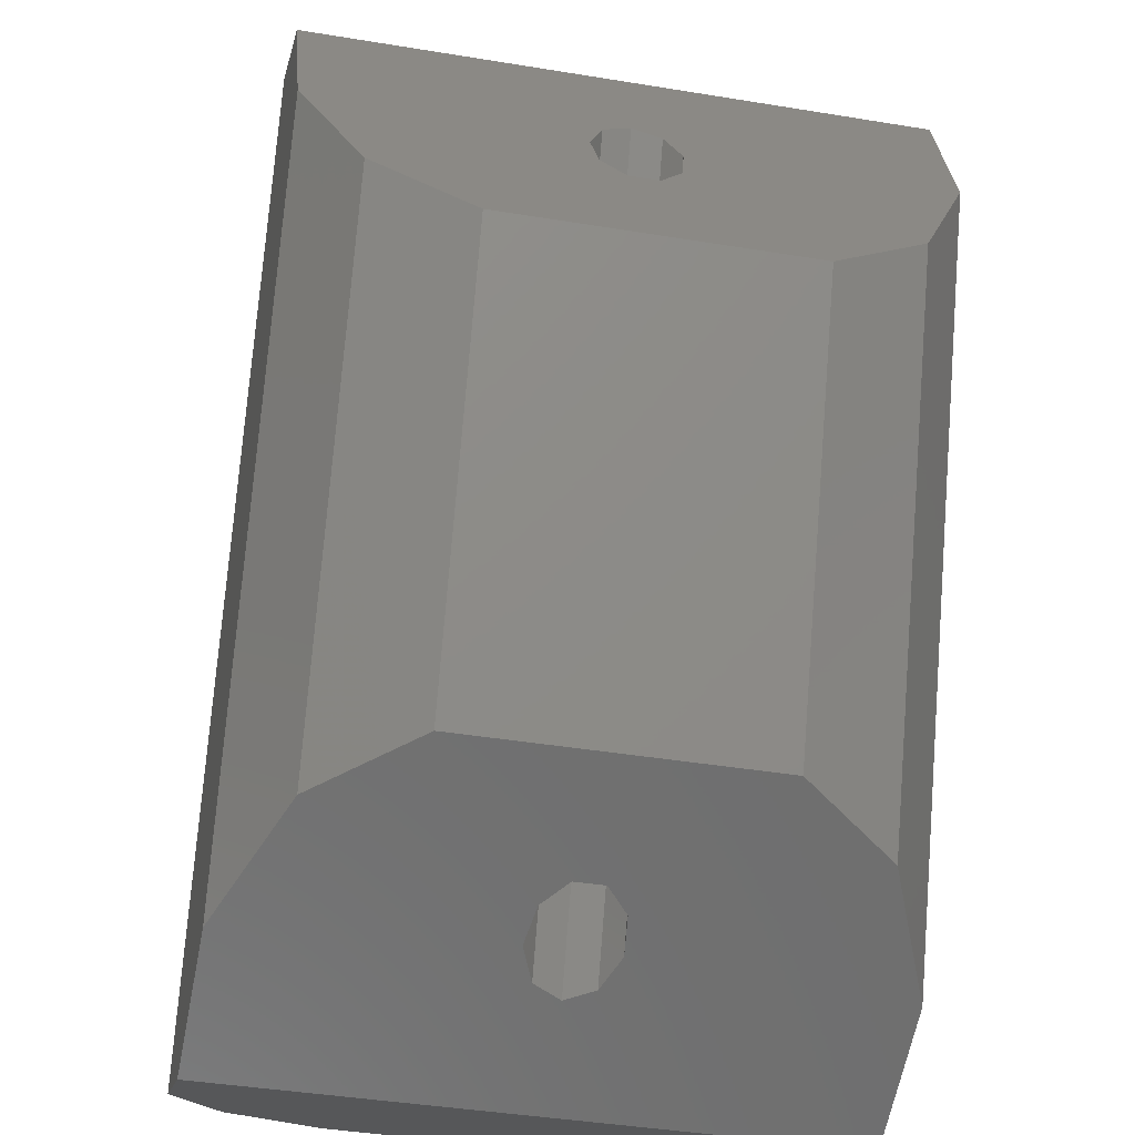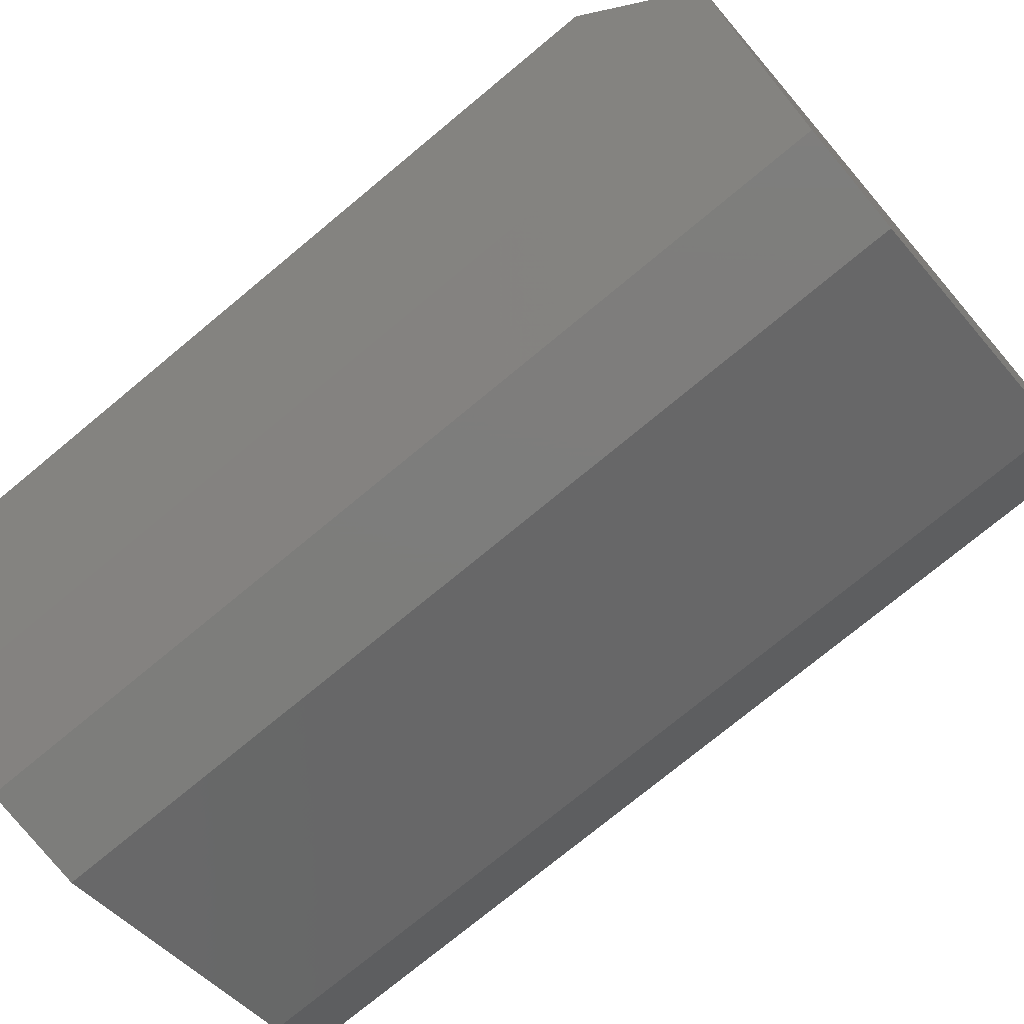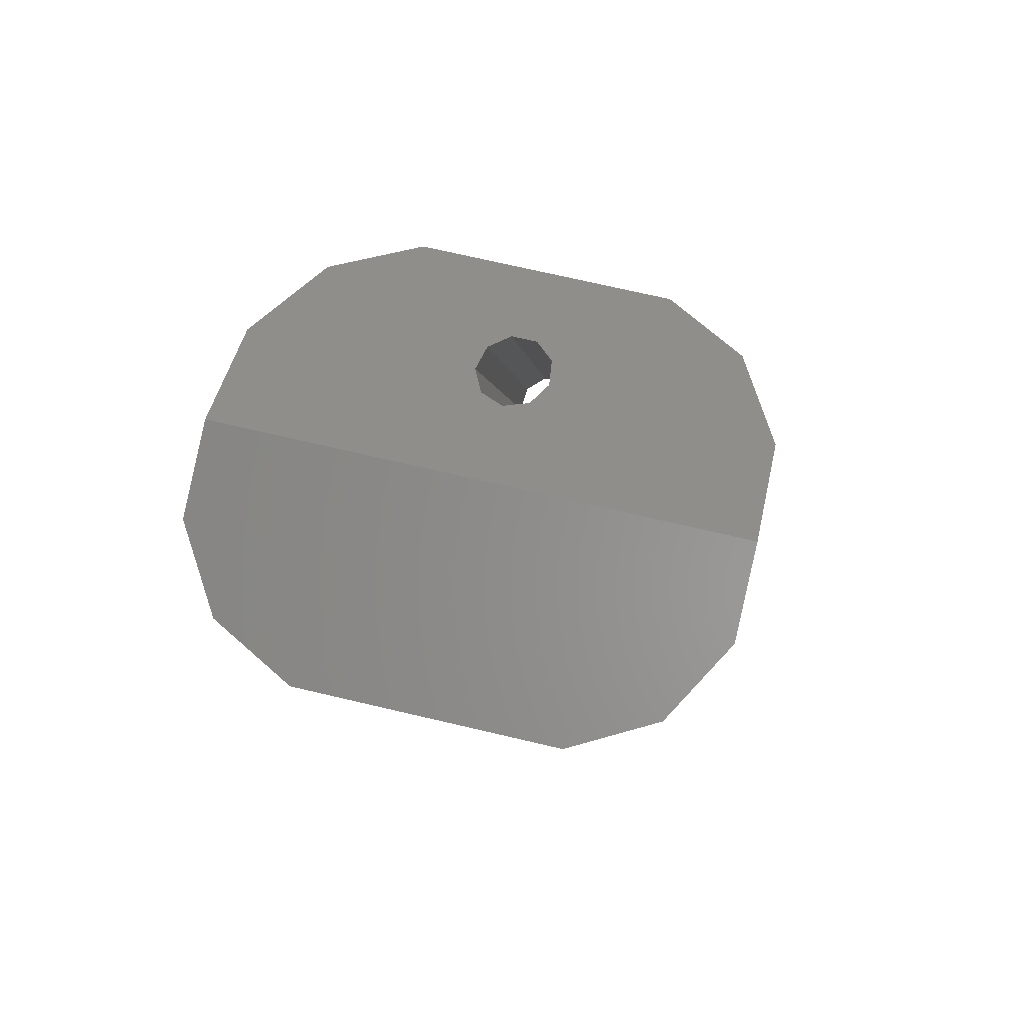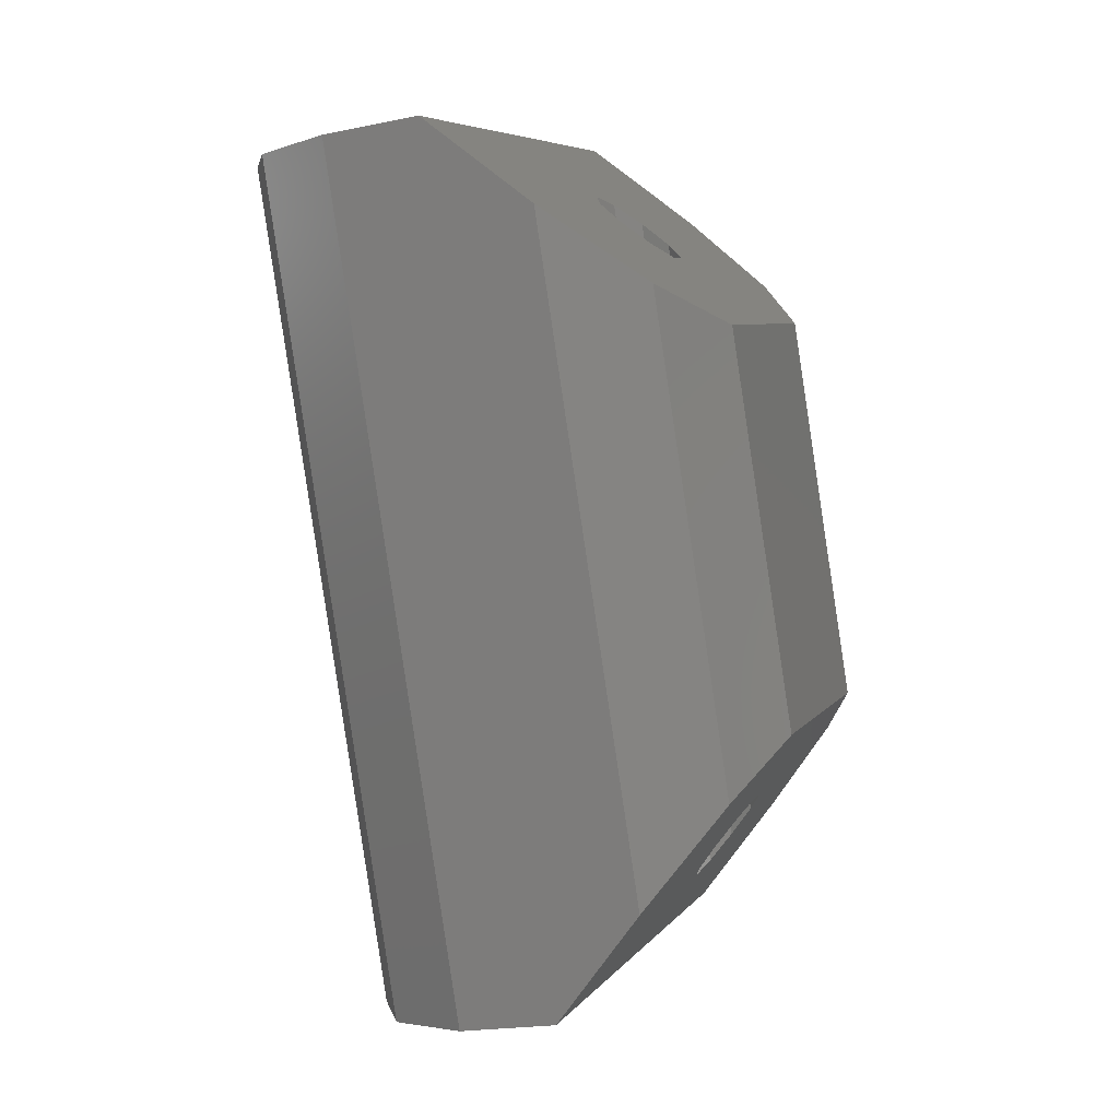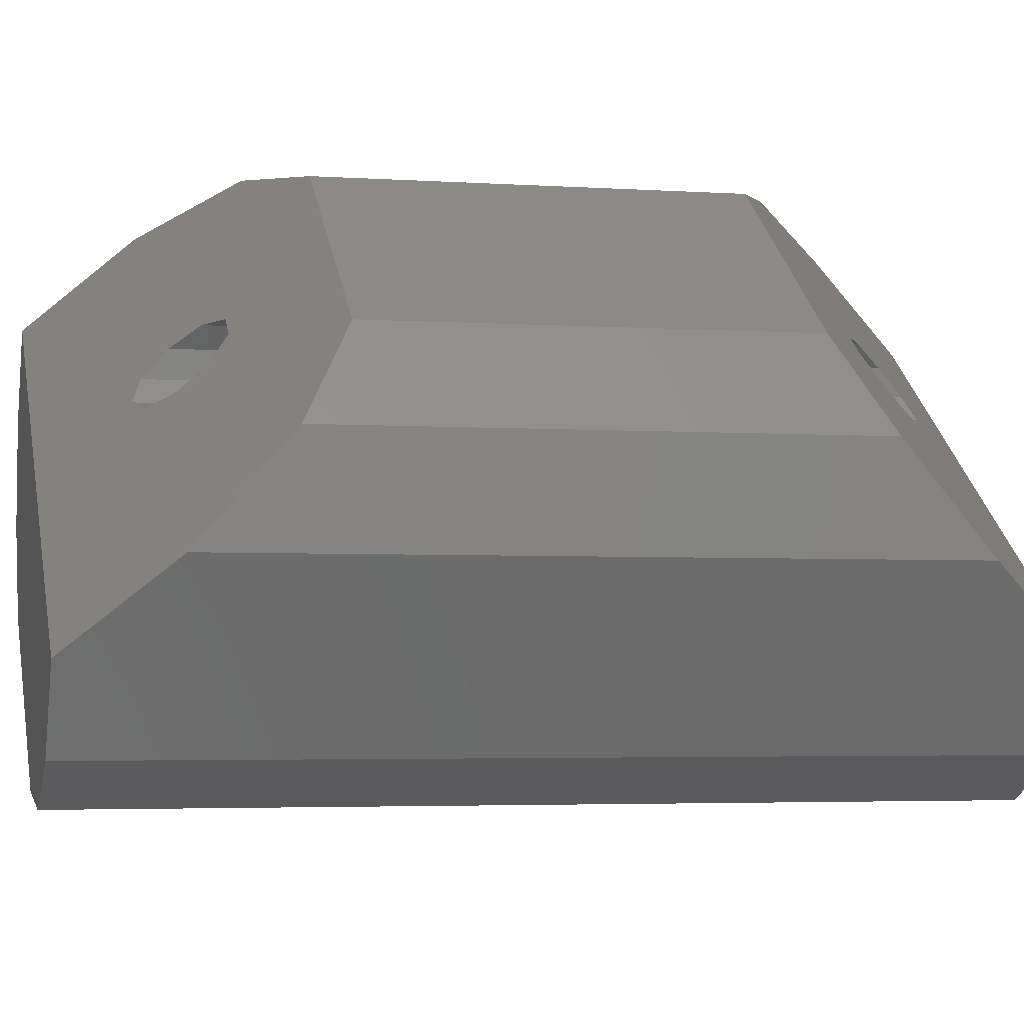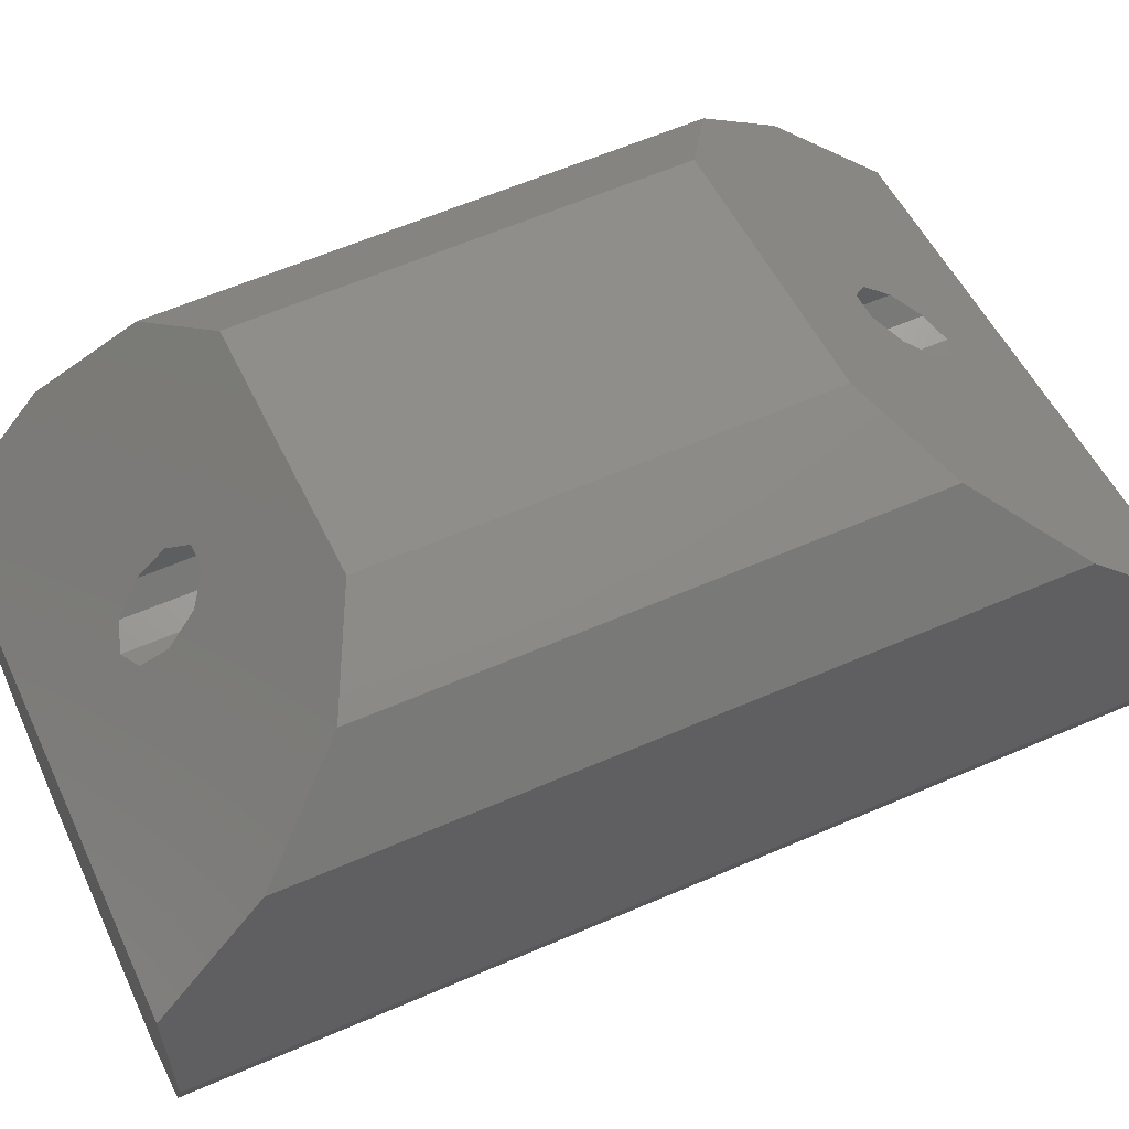
<metadata>
{"format":"stl","ext":"stl","renderer":"f3d","projection":"perspective","resolution":1024,"background":"white","views":[{"elev":63.7,"azim":175.6,"up":"+Z"},{"elev":-58.4,"azim":-60.1,"up":"+Z"},{"elev":-78.6,"azim":-23.2,"up":"+Y"},{"elev":13.2,"azim":-83.3,"up":"+Y"},{"elev":44.0,"azim":72.1,"up":"+Z"},{"elev":35.9,"azim":-121.1,"up":"+Z"}]}
</metadata>
<code>
# stl→obj: 52 verts, 110 faces
v 3.893 125.7 -33.05
v 8.591 126 -27.27
v 2.238 126.3 -31.15
v 6.287 125.2 -33.76
v 8.626 124.9 -33.28
v 13.02 124.4 -32.36
v 14.99 124.4 -30.74
v 15.85 124.6 -28.32
v 15.4 125.1 -25.86
v 1.786 126.8 -28.69
v 8.544 128.3 -25.68
v 7.914 128.7 -25.62
v 1.726 129.8 -26.66
v 7.567 129.4 -25.22
v 2.931 132.2 -24.61
v 7.667 130.2 -24.66
v 5.082 133.4 -23.19
v 8.166 130.6 -24.2
v 7.421 133.1 -22.7
v 8.831 130.5 -24.06
v 11.82 132.6 -21.78
v 9.35 130 -24.3
v 14.03 130.9 -22.3
v 9.482 129.2 -24.82
v 15.34 128.1 -23.82
v 9.163 128.5 -25.36
v 5.659 148 -34.86
v 12.01 147.7 -30.99
v 7.314 147.4 -36.76
v 9.708 146.9 -37.48
v 12.05 146.6 -36.99
v 16.44 146.1 -36.07
v 18.41 146.1 -34.45
v 19.27 146.3 -32.03
v 18.82 146.8 -29.57
v 5.208 148.5 -32.4
v 11.35 146.1 -28.72
v 10.65 146 -28.59
v 4.365 146.5 -29.52
v 10.12 145.6 -27.99
v 4.881 144.6 -26.72
v 10.01 145 -27.2
v 6.659 143.4 -24.9
v 10.38 144.6 -26.6
v 8.998 143.1 -24.41
v 11.04 144.5 -26.46
v 13.39 142.6 -23.49
v 11.7 144.8 -26.85
v 15.97 143.2 -24.41
v 12.03 145.3 -27.59
v 17.97 144.8 -26.69
v 11.9 145.8 -28.33
f 1 2 3
f 4 2 1
f 5 2 4
f 6 2 5
f 7 2 6
f 8 2 7
f 2 2 8
f 9 2 8
f 3 2 10
f 11 10 2
f 11 12 10
f 12 13 10
f 12 14 13
f 14 15 13
f 14 16 15
f 16 17 15
f 16 18 17
f 18 19 17
f 18 20 19
f 20 21 19
f 20 22 21
f 22 23 21
f 22 24 23
f 24 25 23
f 24 26 25
f 26 9 25
f 26 11 9
f 11 2 9
f 11 11 2
f 27 28 29
f 29 28 30
f 30 28 31
f 31 28 32
f 32 28 33
f 33 28 34
f 34 28 28
f 34 28 35
f 36 28 27
f 28 36 37
f 36 38 37
f 36 39 38
f 39 40 38
f 39 41 40
f 41 42 40
f 41 43 42
f 43 44 42
f 43 45 44
f 45 46 44
f 45 47 46
f 47 48 46
f 47 49 48
f 49 50 48
f 49 51 50
f 51 52 50
f 51 35 52
f 35 37 52
f 35 28 37
f 28 37 37
f 27 1 3
f 27 29 1
f 29 4 1
f 29 30 4
f 30 5 4
f 30 31 5
f 31 6 5
f 31 32 6
f 32 7 6
f 32 33 7
f 33 8 7
f 33 34 8
f 10 13 36
f 13 39 36
f 13 15 39
f 15 41 39
f 15 17 41
f 17 43 41
f 17 19 43
f 19 45 43
f 19 21 45
f 21 47 45
f 21 23 47
f 23 49 47
f 23 25 49
f 25 51 49
f 25 9 51
f 9 35 51
f 36 27 3
f 10 36 3
f 8 34 35
f 8 35 9
f 37 12 11
f 12 37 38
f 38 14 12
f 14 38 40
f 40 16 14
f 16 40 42
f 42 18 16
f 18 42 44
f 44 20 18
f 20 44 46
f 46 22 20
f 22 46 48
f 48 24 22
f 24 48 50
f 50 26 24
f 26 50 52
f 52 11 26
f 11 52 37
f 37 11 11
f 11 37 37

</code>
